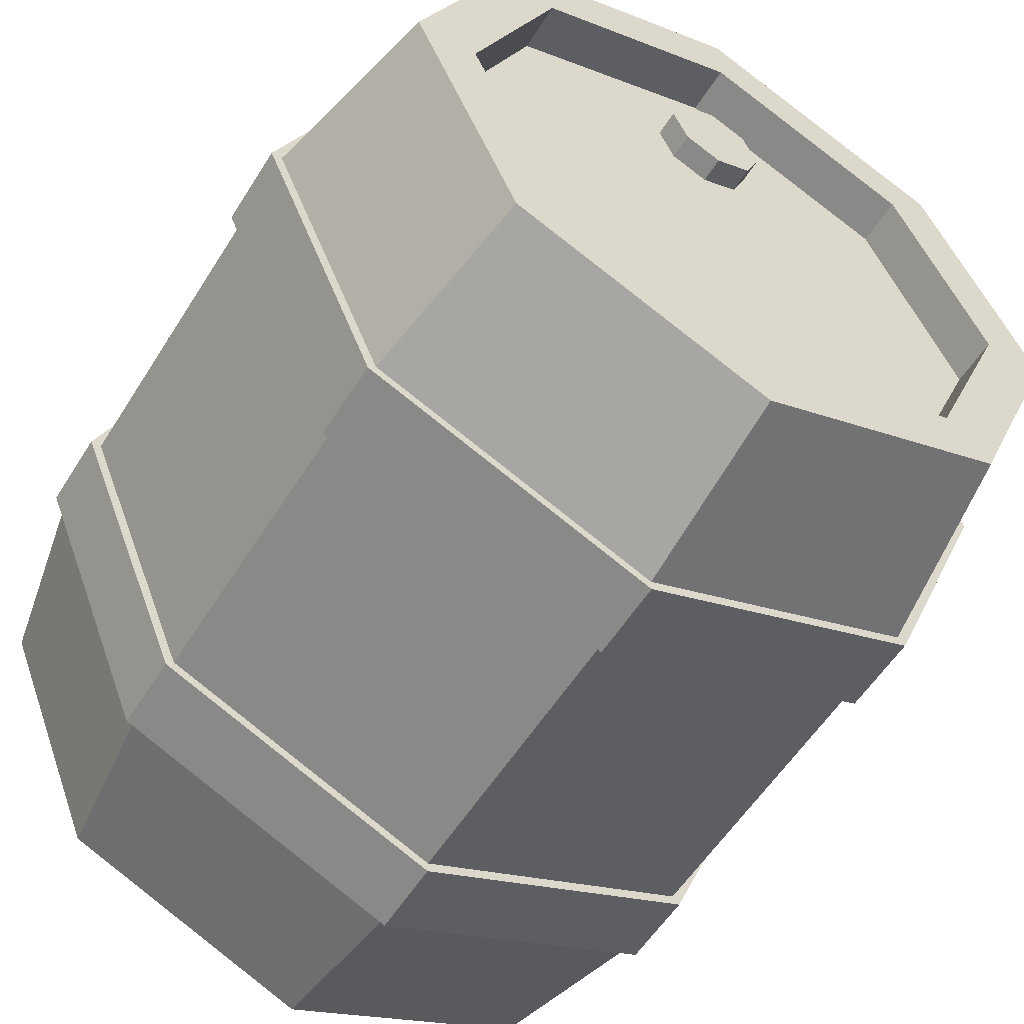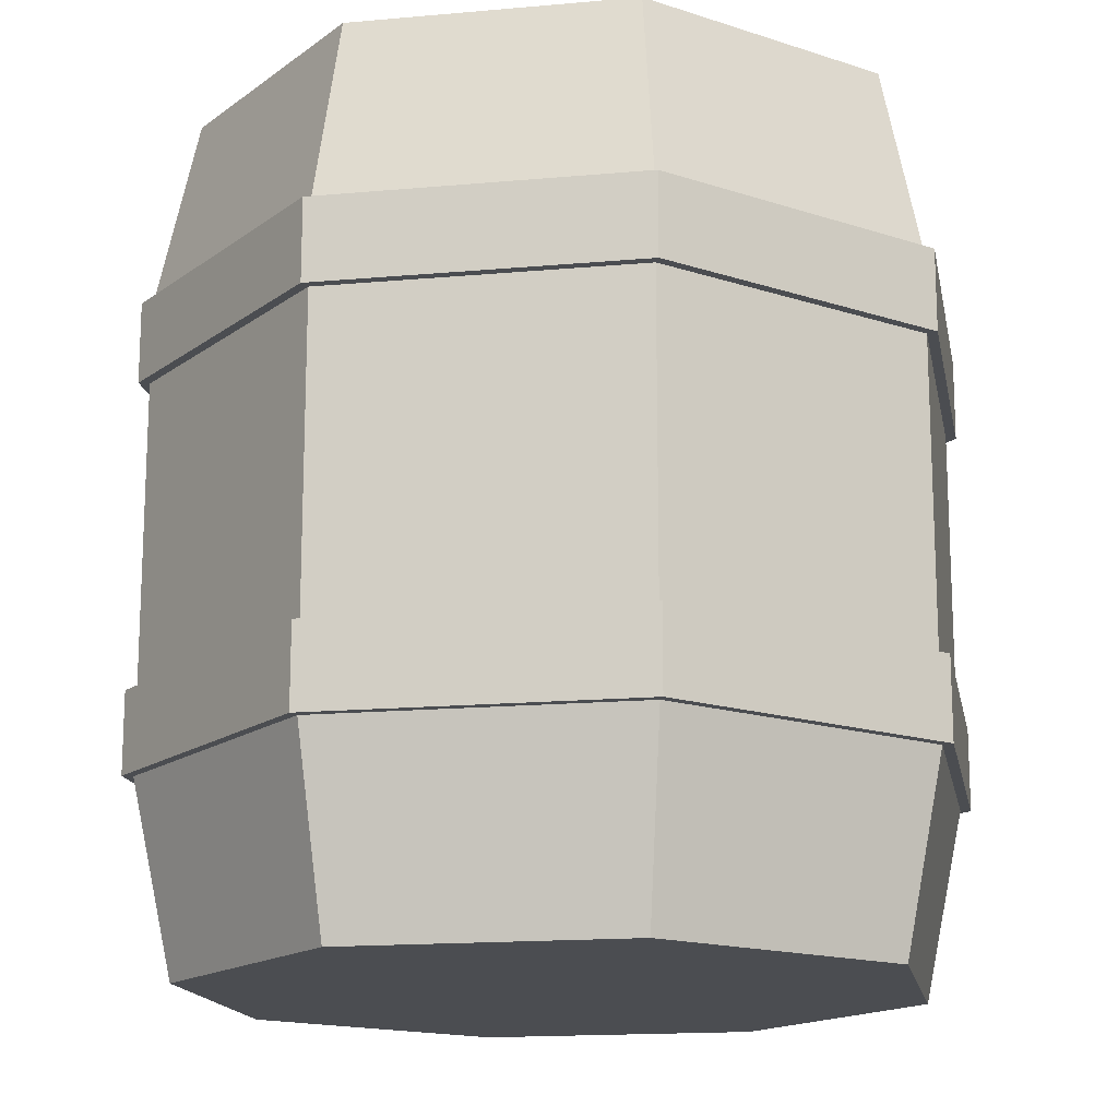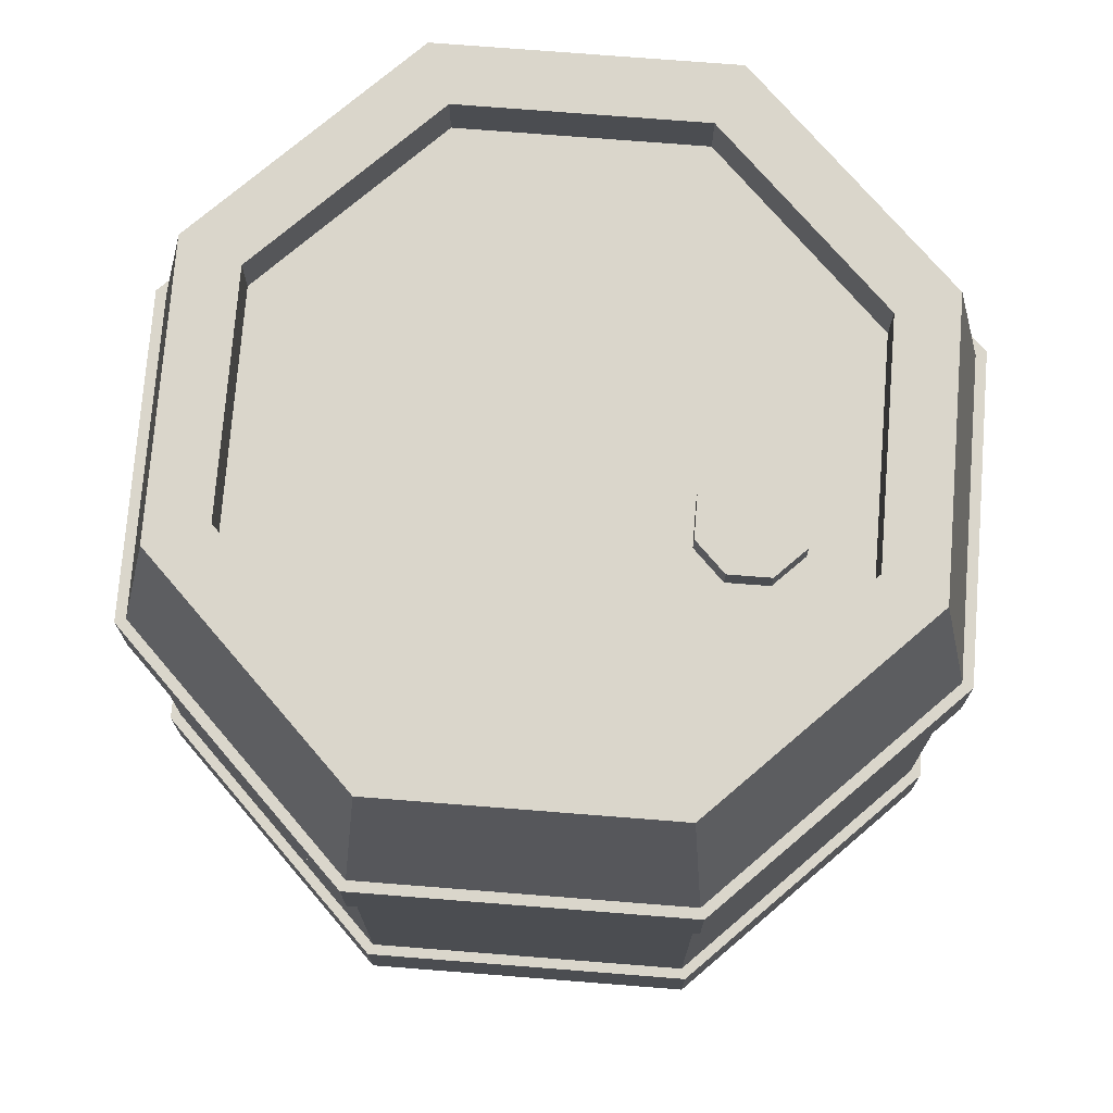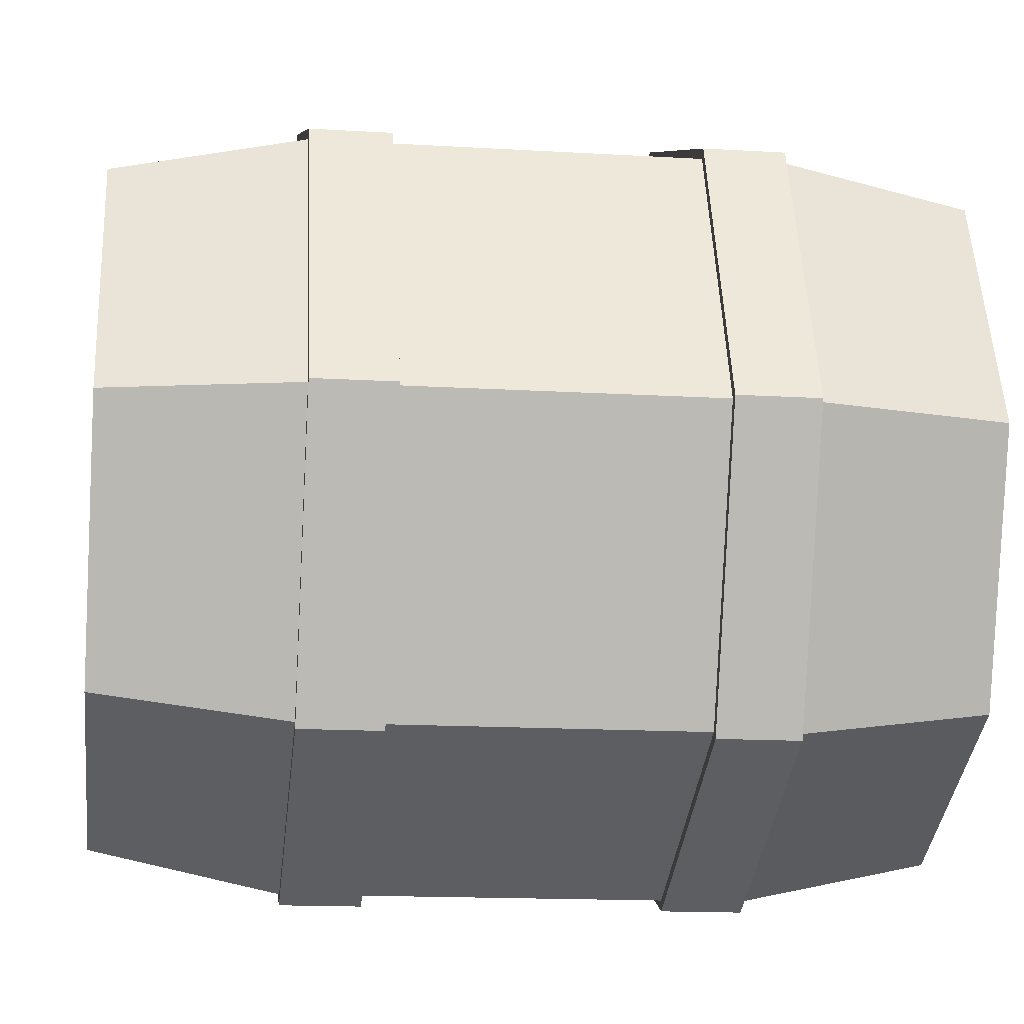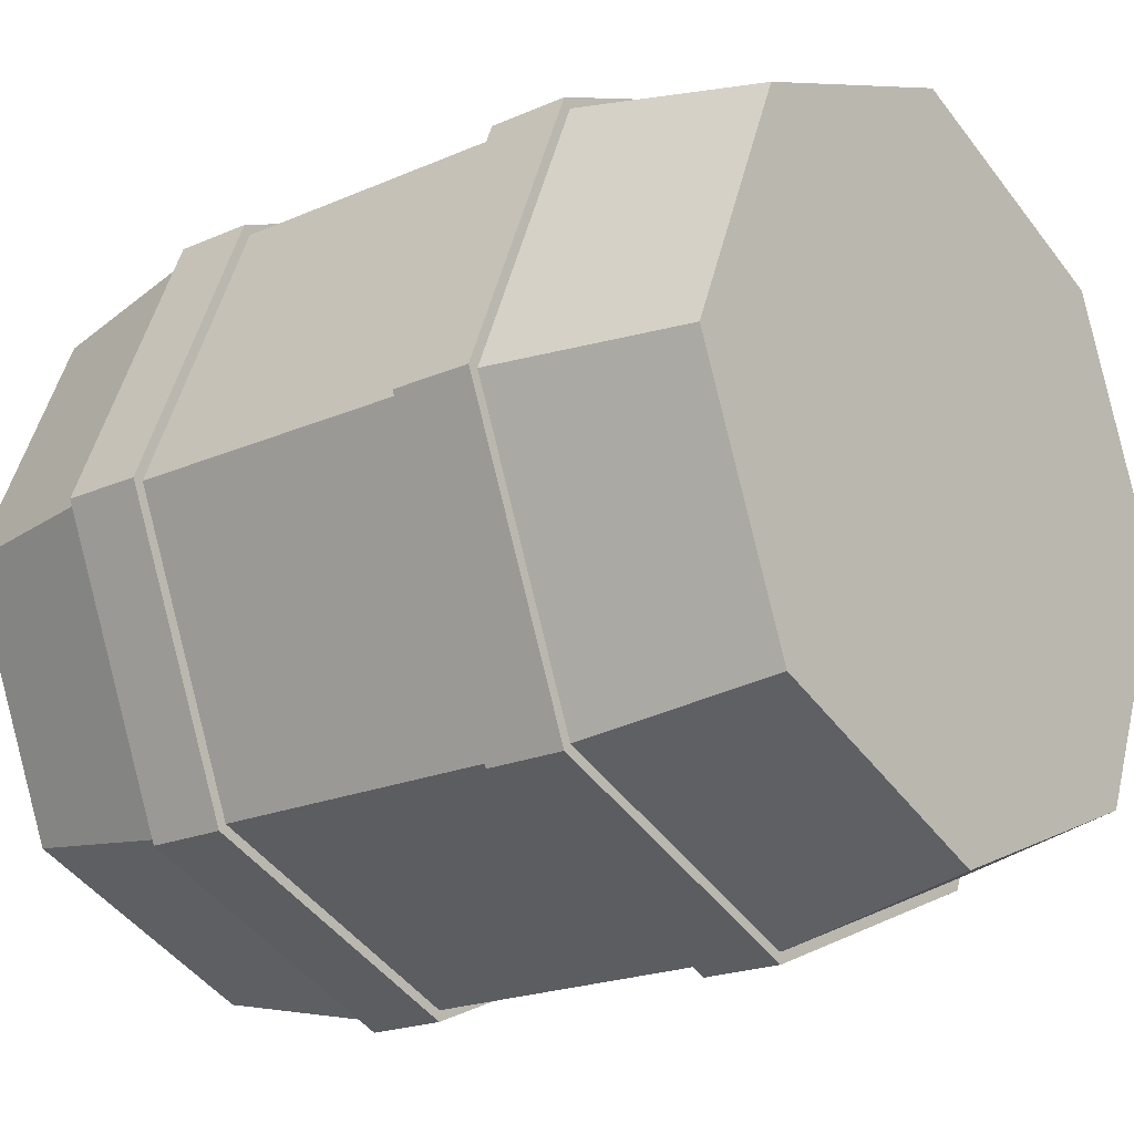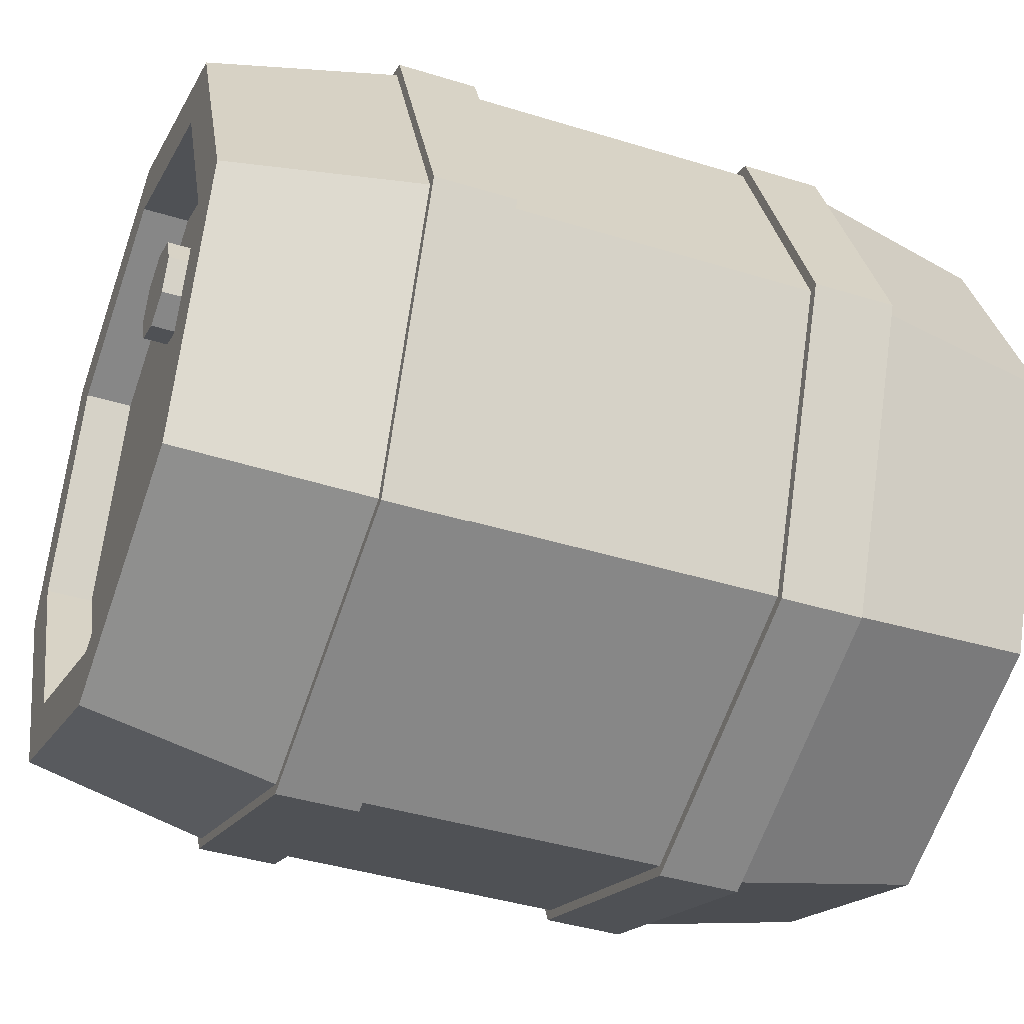
<metadata>
{"format":"obj","ext":"obj","renderer":"f3d","projection":"perspective","resolution":1024,"background":"white","views":[{"elev":-55.9,"azim":148.4,"up":"+Z"},{"elev":-16.0,"azim":-56.9,"up":"+Y"},{"elev":74.0,"azim":-63.0,"up":"+Y"},{"elev":-15.7,"azim":82.9,"up":"+Z"},{"elev":-20.2,"azim":-51.1,"up":"+Z"},{"elev":-40.7,"azim":-110.8,"up":"+Z"}]}
</metadata>
<code>
o Cylinder.002
v -0 -0.9225 -0.8176
v -0 0.9895 -0.8176
v 0.5781 -0.9225 -0.5781
v 0.5781 0.9895 -0.5781
v 0.8176 -0.9225 0
v 0.8176 0.9895 0
v 0.5781 -0.9225 0.5781
v 0.5781 0.9895 0.5781
v -0 -0.9225 0.8176
v -0 0.9895 0.8176
v -0.5781 -0.9225 0.5781
v -0.5781 0.9895 0.5781
v -0.8176 -0.9225 -0
v -0.8176 0.9895 -0
v -0.5781 -0.9225 -0.5781
v -0.5781 0.9895 -0.5781
v -0 0.9895 -0.679
v 0.4801 0.9895 -0.4801
v 0.679 0.9895 0
v 0.4801 0.9895 0.4801
v -0 0.9895 0.679
v -0.4801 0.9895 0.4801
v -0.679 0.9895 -0
v -0.4801 0.9895 -0.4801
v -0 0.8795 -0.679
v 0.4801 0.8795 -0.4801
v 0.679 0.8795 0
v 0.4801 0.8795 0.4801
v -0 0.8795 0.679
v -0.4801 0.8795 0.4801
v -0.679 0.8795 -0
v -0.4801 0.8795 -0.4801
v -0 0.5601 -0.9095
v 0.6431 0.5601 -0.6431
v 0.9095 0.5601 0
v 0.6431 0.5601 0.6431
v -0 0.5601 0.9095
v -0.6431 0.5601 0.6431
v -0.9095 0.5601 -0
v -0.6431 0.5601 -0.6431
v 0.6431 0.3764 -0.6431
v 0.9095 0.3764 0
v 0.6431 0.3764 0.6431
v -0 0.3764 0.9095
v -0.6431 0.3764 0.6431
v -0.9095 0.3764 -0
v -0.6431 0.3764 -0.6431
v -0 0.3764 -0.9095
v -0 -0.3094 -0.9095
v 0.6431 -0.3094 -0.6431
v 0.9095 -0.3094 0
v 0.6431 -0.3094 0.6431
v -0 -0.3094 0.9095
v -0.6431 -0.3094 0.6431
v -0.9095 -0.3094 -0
v -0.6431 -0.3094 -0.6431
v 0.6431 -0.4931 -0.6431
v 0.9095 -0.4931 0
v 0.6431 -0.4931 0.6431
v -0 -0.4931 0.9095
v -0.6431 -0.4931 0.6431
v -0.9095 -0.4931 -0
v -0.6431 -0.4931 -0.6431
v -0 -0.4931 -0.9095
v -0 0.3764 -0.9341
v 0.6605 0.5601 -0.6605
v 0.9341 0.5601 0
v 0.6605 0.5601 0.6605
v -0 0.5601 0.9341
v -0.6605 0.5601 0.6605
v -0.9341 0.5601 -0
v -0.6605 0.5601 -0.6605
v -0 -0.4931 -0.9341
v 0.6605 -0.3094 -0.6605
v 0.9341 -0.3094 0
v 0.6605 -0.3094 0.6605
v -0 -0.3094 0.9341
v -0.6605 -0.3094 0.6605
v -0.9341 -0.3094 -0
v -0.6605 -0.3094 -0.6605
v -0 0.5601 -0.9341
v 0.6605 0.3764 -0.6605
v 0.9341 0.3764 0
v 0.6605 0.3764 0.6605
v -0 0.3764 0.9341
v -0.6605 0.3764 0.6605
v -0.9341 0.3764 -0
v -0.6605 0.3764 -0.6605
v -0 -0.3094 -0.9341
v 0.6605 -0.4931 -0.6605
v 0.9341 -0.4931 0
v 0.6605 -0.4931 0.6605
v -0 -0.4931 0.9341
v -0.6605 -0.4931 0.6605
v -0.9341 -0.4931 -0
v -0.6605 -0.4931 -0.6605
v -0 0.8396 0.2997
v -0 0.9373 0.2997
v 0.08307 0.8396 0.3341
v 0.08307 0.9373 0.3341
v 0.1175 0.8396 0.4172
v 0.1175 0.9373 0.4172
v 0.08307 0.8396 0.5002
v 0.08307 0.9373 0.5002
v -0 0.8396 0.5346
v -0 0.9373 0.5346
v -0.08307 0.8396 0.5002
v -0.08307 0.9373 0.5002
v -0.1175 0.8396 0.4172
v -0.1175 0.9373 0.4172
v -0.08307 0.8396 0.3341
v -0.08307 0.9373 0.3341
f 65 81 66 82
f 8 6 19 20
f 2 16 24 17
f 4 2 17 18
f 14 12 22 23
f 10 8 20 21
f 6 4 18 19
f 16 14 23 24
f 12 10 21 22
f 1 3 5 7 9 11 13 15
f 20 19 27 28
f 19 18 26 27
f 18 17 25 26
f 17 24 32 25
f 24 23 31 32
f 23 22 30 31
f 22 21 29 30
f 21 20 28 29
f 26 25 32 31 30 29 28 27
f 15 63 64 1
f 49 56 47 48
f 16 2 33 40
f 13 62 63 15
f 46 47 56 55
f 14 16 40 39
f 11 61 62 13
f 45 46 55 54
f 12 14 39 38
f 9 60 61 11
f 44 45 54 53
f 10 12 38 37
f 7 59 60 9
f 43 44 53 52
f 8 10 37 36
f 5 58 59 7
f 42 43 52 51
f 6 8 36 35
f 3 57 58 5
f 41 42 51 50
f 4 6 35 34
f 1 64 57 3
f 49 48 41 50
f 33 2 4 34
f 61 60 93 94
f 54 55 79 78
f 62 61 94 95
f 41 48 65 82
f 53 54 78 77
f 63 62 95 96
f 42 41 82 83
f 52 53 77 76
f 64 63 96 73
f 43 42 83 84
f 51 52 76 75
f 40 33 81 72
f 44 43 84 85
f 50 51 75 74
f 39 40 72 71
f 45 44 85 86
f 49 50 74 89
f 38 39 71 70
f 46 45 86 87
f 37 38 70 69
f 47 46 87 88
f 36 37 69 68
f 48 47 88 65
f 35 36 68 67
f 57 64 73 90
f 34 35 67 66
f 58 57 90 91
f 33 34 66 81
f 59 58 91 92
f 56 49 89 80
f 60 59 92 93
f 55 56 80 79
f 66 67 83 82
f 72 81 65 88
f 68 69 85 84
f 69 70 86 85
f 75 76 92 91
f 71 72 88 87
f 78 79 95 94
f 73 89 74 90
f 74 75 91 90
f 80 89 73 96
f 76 77 93 92
f 77 78 94 93
f 70 71 87 86
f 79 80 96 95
f 67 68 84 83
f 97 98 100 99
f 99 100 102 101
f 101 102 104 103
f 103 104 106 105
f 105 106 108 107
f 107 108 110 109
f 100 98 112 110 108 106 104 102
f 109 110 112 111
f 111 112 98 97

</code>
